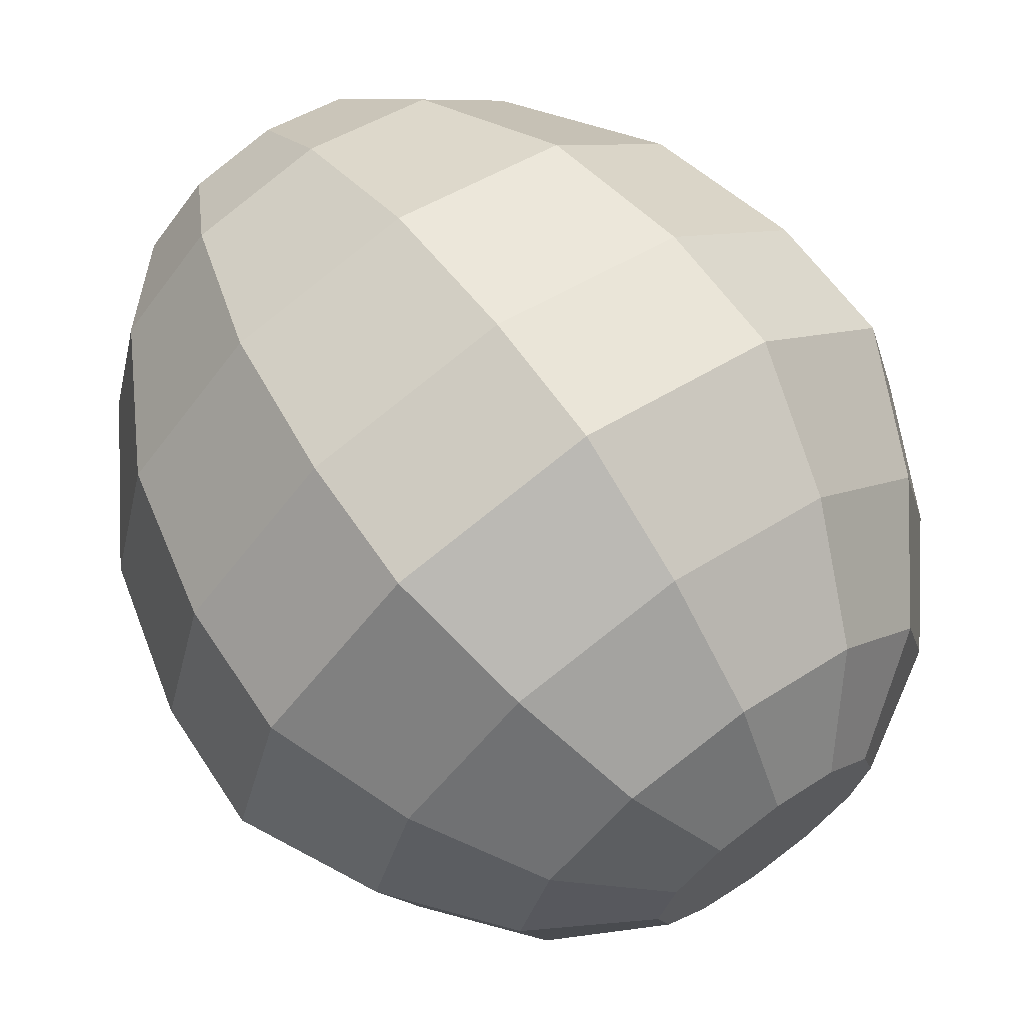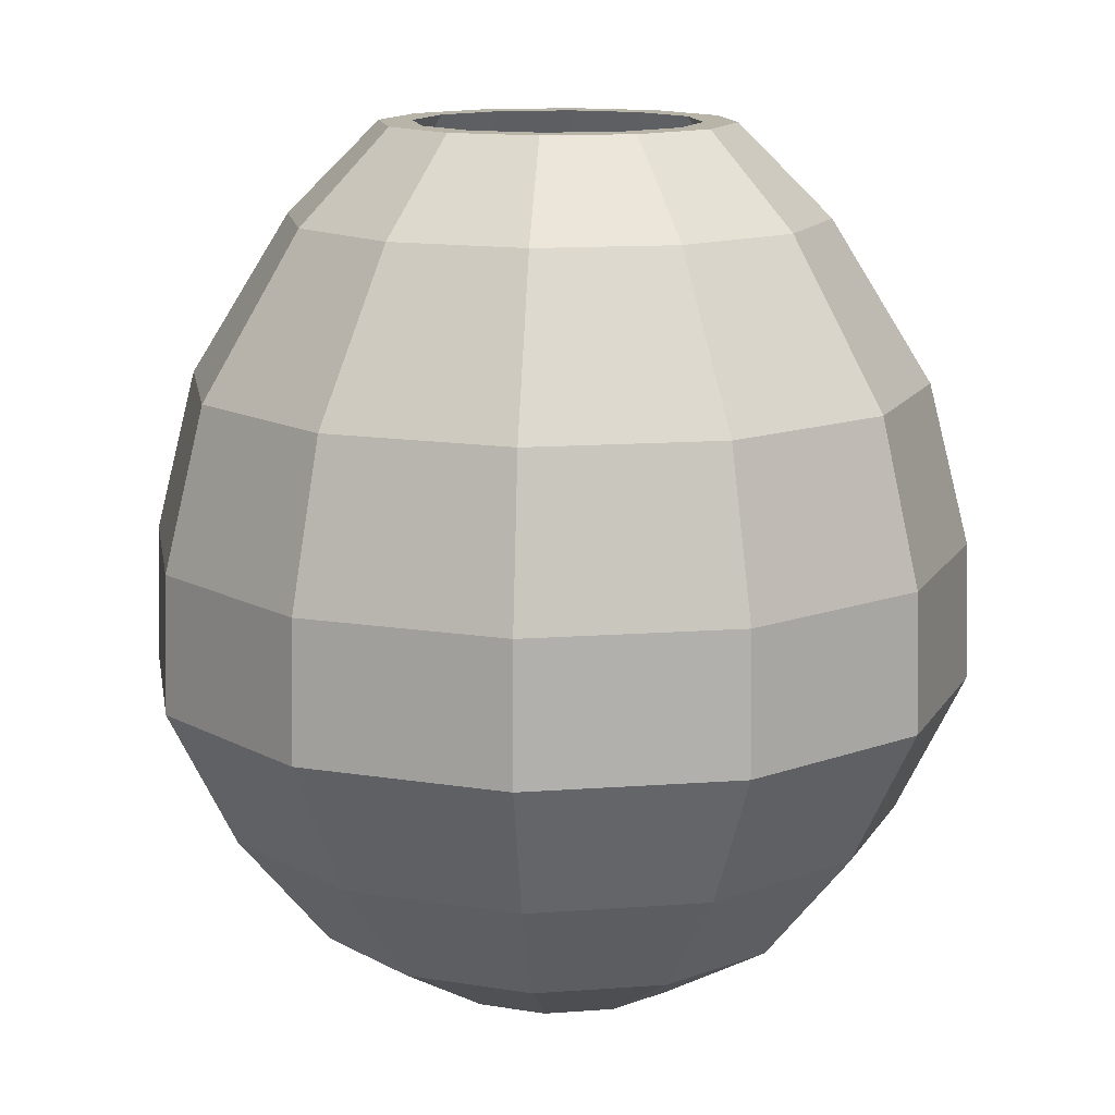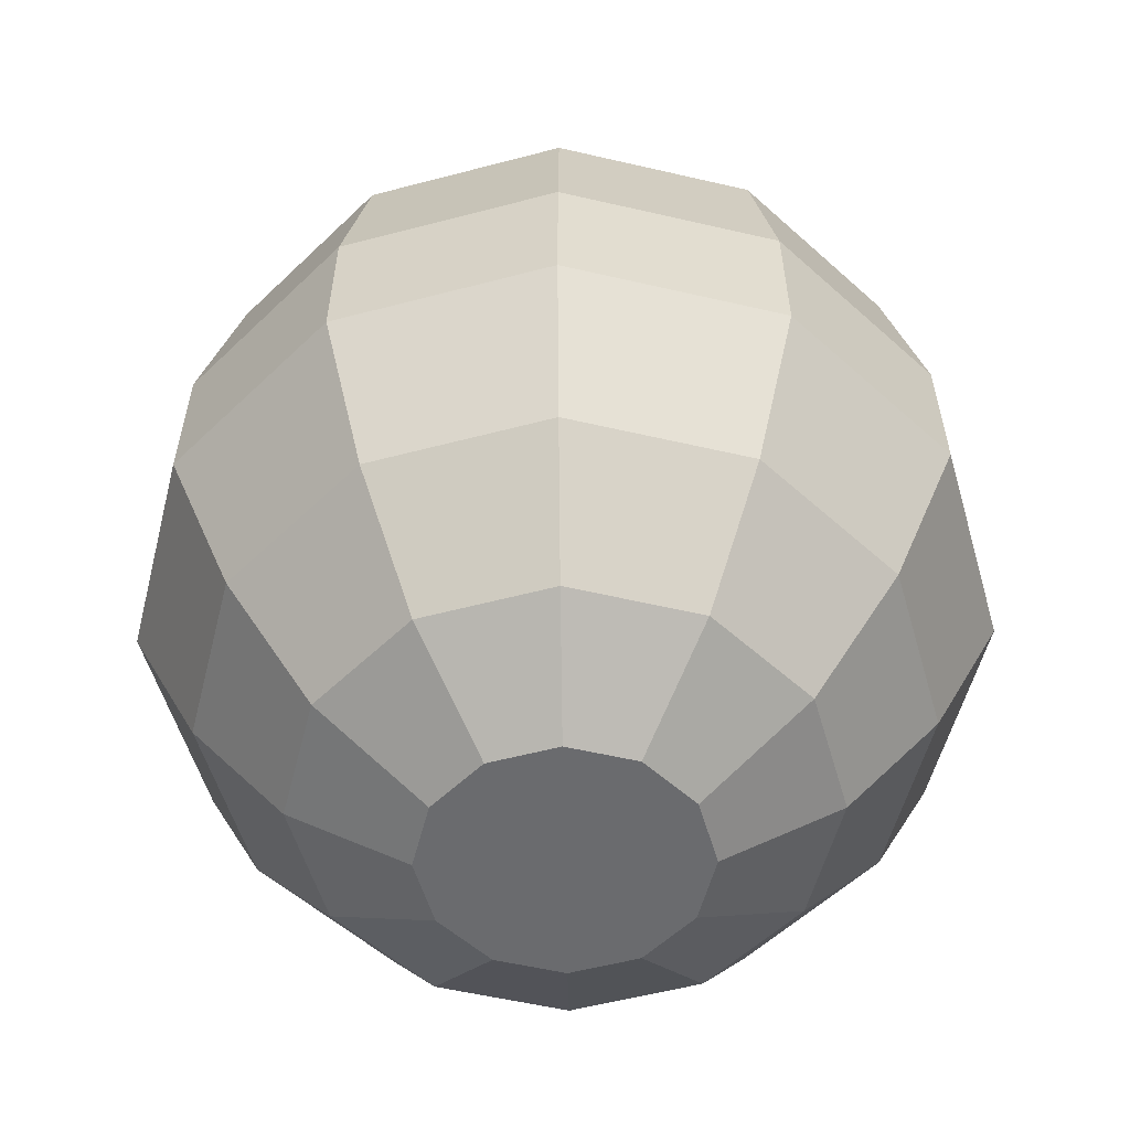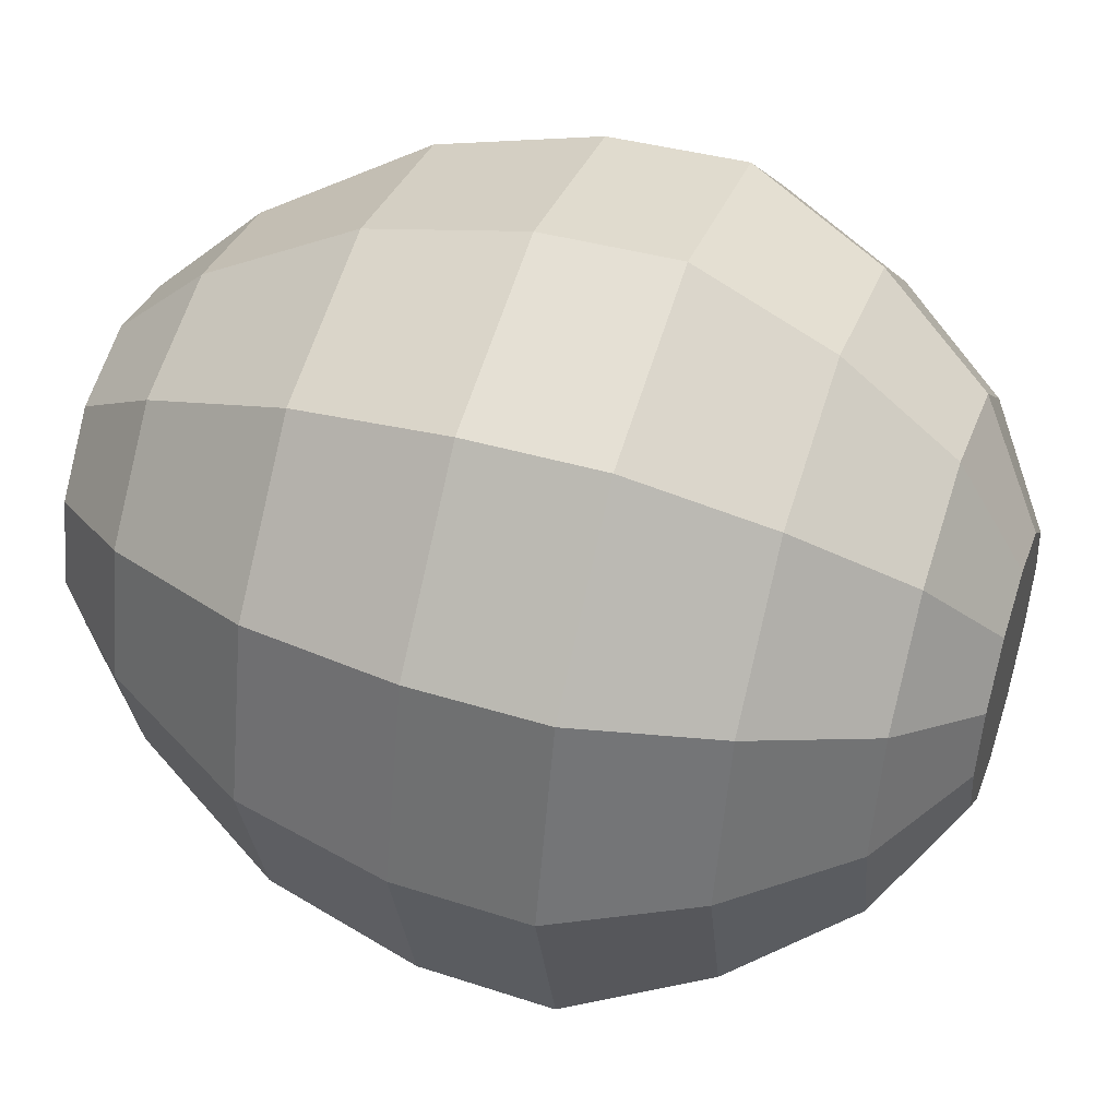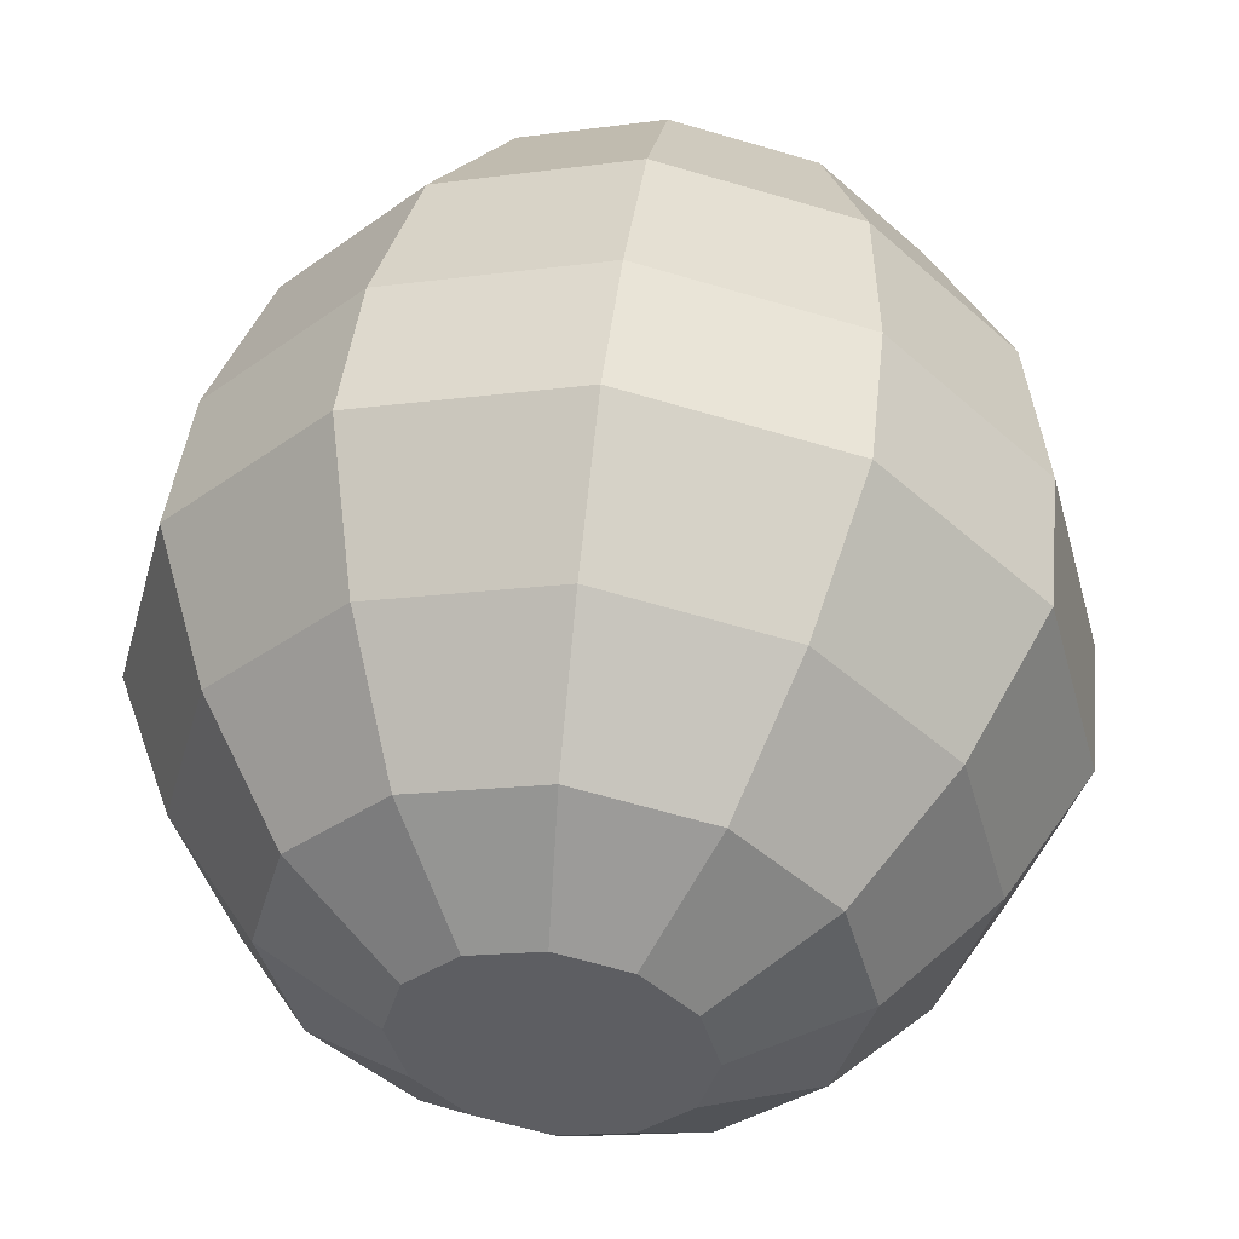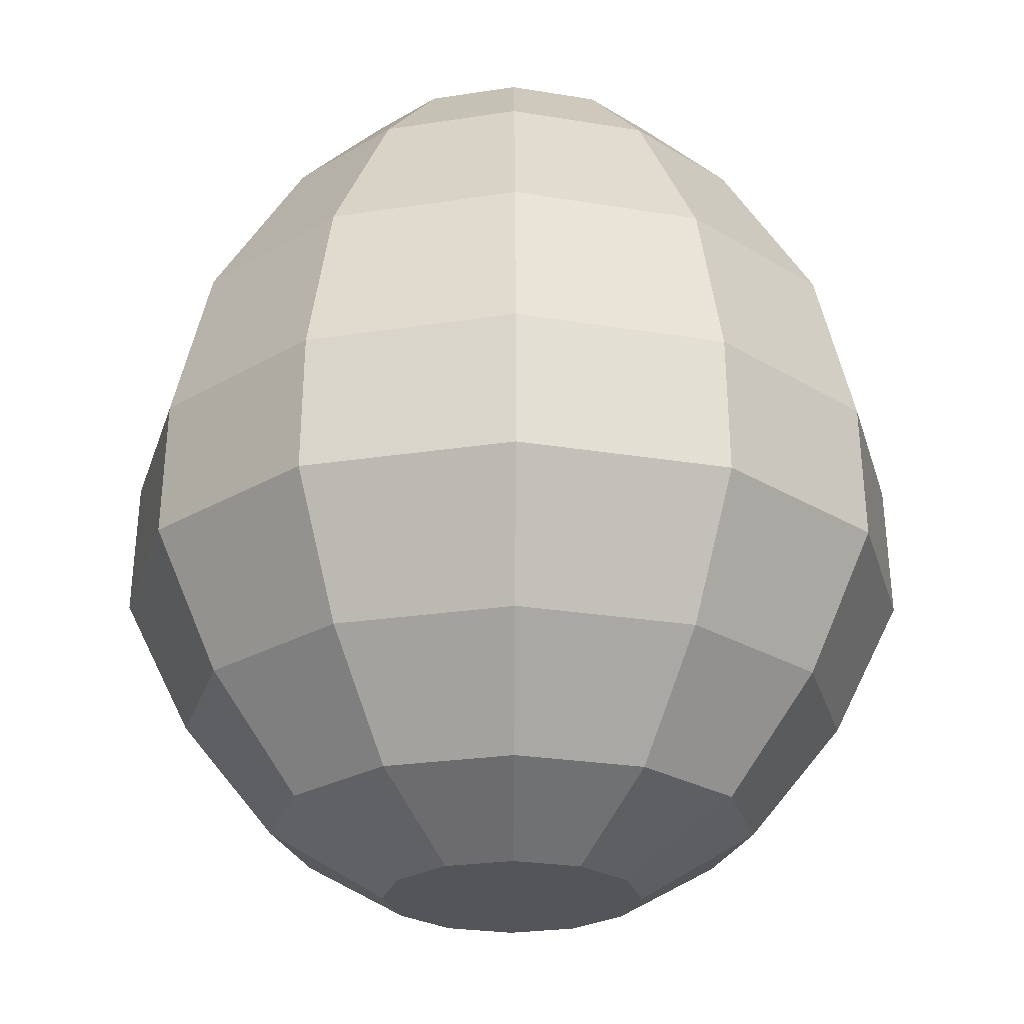
<metadata>
{"format":"obj","ext":"obj","renderer":"f3d","projection":"perspective","resolution":1024,"background":"white","views":[{"elev":68.0,"azim":-35.4,"up":"+Z"},{"elev":13.2,"azim":125.4,"up":"+Y"},{"elev":-53.4,"azim":60.9,"up":"+Y"},{"elev":47.6,"azim":-71.7,"up":"+Z"},{"elev":50.4,"azim":7.0,"up":"+Z"},{"elev":-24.4,"azim":-120.5,"up":"+Y"}]}
</metadata>
<code>
v -0.075 -0.11 0.1299
v -0.1299 -0.11 0.075
v -0.1556 -0.05 0.08984
v -0.08984 -0.05 0.1556
v -1.49e-08 -0.11 0.15
v 0.075 -0.11 0.1299
v 0.05468 -0.16 0.0947
v 1.434e-07 -0.16 0.1094
v 0.1299 -0.11 0.075
v 0.0947 -0.16 0.05467
v 0.15 -0.11 -5.96e-08
v 0.1094 -0.16 -1.192e-07
v 0.1299 -0.11 -0.075
v 0.0947 -0.16 -0.05468
v 0.075 -0.11 -0.1299
v 0.05468 -0.16 -0.0947
v -2.794e-08 -0.11 -0.15
v 1.919e-07 -0.16 -0.1094
v -0.075 -0.11 -0.1299
v -0.05467 -0.16 -0.0947
v -0.1299 -0.11 -0.075
v -0.0947 -0.16 -0.05468
v -0.15 -0.11 -5.96e-08
v -0.1093 -0.16 -2.98e-08
v -0.0947 -0.16 0.05467
v -0.05467 -0.16 0.0947
v 0.02906 -0.19 0.05033
v -2.421e-08 -0.19 0.05811
v 0.05033 -0.19 0.02906
v 0.05811 -0.19 -1.49e-07
v 0.05033 -0.19 -0.02906
v 0.02906 -0.19 -0.05033
v -7.637e-08 -0.19 -0.05811
v -0.02906 -0.19 -0.05033
v -0.05033 -0.19 -0.02906
v -0.05811 -0.19 -5.96e-08
v -0.05033 -0.19 0.02906
v -0.02906 -0.19 0.05033
v -0.1797 -0.05 0
v -0.1556 -0.05 -0.08984
v -0.08984 -0.05 -0.1556
v -6.706e-08 -0.05 -0.1797
v 0.08984 -0.05 -0.1556
v 0.1556 -0.05 -0.08984
v 0.1797 -0.05 0
v 0.1556 -0.05 0.08984
v 0.08984 -0.05 0.1556
v 7.264e-08 -0.05 0.1797
v -0.1541 0.01 0.08894
v -0.08894 0.01 0.1541
v -0.1779 0.01 2.086e-07
v -0.1541 0.01 -0.08894
v -0.08894 0.01 -0.1541
v -2.347e-07 0.01 -0.1779
v 0.08894 0.01 -0.1541
v 0.1541 0.01 -0.08894
v 0.1779 0.01 2.682e-07
v 0.1541 0.01 0.08894
v 0.08894 0.01 0.1541
v -1.136e-07 0.01 0.1779
v -0.1387 0.08 0.08005
v -0.08005 0.08 0.1387
v -0.1601 0.08 5.662e-07
v -0.1387 0.08 -0.08005
v -0.08005 0.08 -0.1386
v -5.048e-07 0.08 -0.1601
v 0.08005 0.08 -0.1386
v 0.1386 0.08 -0.08005
v 0.1601 0.08 5.662e-07
v 0.1386 0.08 0.08005
v 0.08005 0.08 0.1387
v -4.079e-07 0.08 0.1601
v -0.1011 0.15 0.05836
v -0.05836 0.15 0.1011
v -0.1167 0.15 7.749e-07
v -0.1011 0.15 -0.05836
v -0.05836 0.15 -0.1011
v -8.587e-07 0.15 -0.1167
v 0.05836 0.15 -0.1011
v 0.1011 0.15 -0.05836
v 0.1167 0.15 8.047e-07
v 0.1011 0.15 0.05836
v 0.05836 0.15 0.1011
v -8.27e-07 0.15 0.1167
v -0.06632 0.19 0.03829
v -0.03829 0.19 0.06632
v -0.07658 0.19 9.835e-07
v -0.06632 0.19 -0.03829
v -0.03829 0.19 -0.06631
v -1.073e-06 0.19 -0.07657
v 0.03829 0.19 -0.06631
v 0.06631 0.19 -0.03829
v 0.07657 0.19 1.013e-06
v 0.06631 0.19 0.03829
v 0.03829 0.19 0.06632
v -1.103e-06 0.19 0.07658
v -0.05372 0.19 0.03101
v -0.03101 0.19 0.05372
v -0.06203 0.19 1.013e-06
v -0.05372 0.19 -0.03101
v -0.03101 0.19 -0.05371
v -1.127e-06 0.19 -0.06202
v 0.03101 0.19 -0.05371
v 0.05371 0.19 -0.03101
v 0.06202 0.19 1.043e-06
v 0.05371 0.19 0.03101
v 0.03101 0.19 0.05372
v -1.127e-06 0.19 0.06203
v -0.1047 0.11 0.06044
v -0.06044 0.11 0.1047
v -0.1209 0.11 2.086e-07
v -0.1047 0.11 -0.06044
v -0.06044 0.11 -0.1047
v -5.029e-07 0.11 -0.1209
v 0.06044 0.11 -0.1047
v 0.1047 0.11 -0.06044
v 0.1209 0.11 2.384e-07
v 0.1047 0.11 0.06044
v 0.06043 0.11 0.1047
v -4.563e-07 0.11 0.1209
v -0.1393 0.02 0.08044
v -0.08044 0.02 0.1393
v -0.1609 0.02 -8.643e-07
v -0.1393 0.02 -0.08044
v -0.08044 0.02 -0.1393
v 2.719e-07 0.02 -0.1609
v 0.08044 0.02 -0.1393
v 0.1393 0.02 -0.08044
v 0.1609 0.02 -8.047e-07
v 0.1393 0.02 0.08044
v 0.08044 0.02 0.1393
v 2.943e-07 0.02 0.1609
v -0.1229 -0.07 0.07095
v -0.07095 -0.07 0.1229
v -0.1419 -0.07 -1.758e-06
v -0.1229 -0.07 -0.07096
v -0.07095 -0.07 -0.1229
v 1.078e-06 -0.07 -0.1419
v 0.07096 -0.07 -0.1229
v 0.1229 -0.07 -0.07096
v 0.1419 -0.07 -1.729e-06
v 0.1229 -0.07 0.07095
v 0.07096 -0.07 0.1229
v 1.183e-06 -0.07 0.1419
v -0.09955 -0.12 0.05747
v -0.05747 -0.12 0.09954
v -0.1149 -0.12 -2.325e-06
v -0.09955 -0.12 -0.05748
v -0.05747 -0.12 -0.09955
v 1.611e-06 -0.12 -0.1149
v 0.05748 -0.12 -0.09955
v 0.09955 -0.12 -0.05748
v 0.1149 -0.12 -2.295e-06
v 0.09955 -0.12 0.05747
v 0.05748 -0.12 0.09954
v 1.656e-06 -0.12 0.1149
f 4 3 2 1
f 8 7 6 5
f 7 10 9 6
f 10 12 11 9
f 12 14 13 11
f 14 16 15 13
f 16 18 17 15
f 18 20 19 17
f 20 22 21 19
f 22 24 23 21
f 24 25 2 23
f 25 26 1 2
f 26 8 5 1
f 28 27 7 8
f 27 29 10 7
f 29 30 12 10
f 30 31 14 12
f 31 32 16 14
f 32 33 18 16
f 33 34 20 18
f 34 35 22 20
f 35 36 24 22
f 36 37 25 24
f 37 38 26 25
f 38 28 8 26
f 38 37 36 35 34 33 32 31 30 29 27 28
f 3 39 23 2
f 39 40 21 23
f 40 41 19 21
f 41 42 17 19
f 42 43 15 17
f 43 44 13 15
f 44 45 11 13
f 45 46 9 11
f 46 47 6 9
f 47 48 5 6
f 48 4 1 5
f 50 49 3 4
f 49 51 39 3
f 51 52 40 39
f 52 53 41 40
f 53 54 42 41
f 54 55 43 42
f 55 56 44 43
f 56 57 45 44
f 57 58 46 45
f 58 59 47 46
f 59 60 48 47
f 60 50 4 48
f 62 61 49 50
f 61 63 51 49
f 63 64 52 51
f 64 65 53 52
f 65 66 54 53
f 66 67 55 54
f 67 68 56 55
f 68 69 57 56
f 69 70 58 57
f 70 71 59 58
f 71 72 60 59
f 72 62 50 60
f 86 85 73 74
f 85 87 75 73
f 87 88 76 75
f 88 89 77 76
f 89 90 78 77
f 90 91 79 78
f 91 92 80 79
f 92 93 81 80
f 93 94 82 81
f 94 95 83 82
f 95 96 84 83
f 96 86 74 84
f 98 97 85 86
f 97 99 87 85
f 99 100 88 87
f 100 101 89 88
f 101 102 90 89
f 102 103 91 90
f 103 104 92 91
f 104 105 93 92
f 105 106 94 93
f 106 107 95 94
f 107 108 96 95
f 108 98 86 96
f 110 109 97 98
f 109 111 99 97
f 111 112 100 99
f 112 113 101 100
f 113 114 102 101
f 114 115 103 102
f 115 116 104 103
f 116 117 105 104
f 117 118 106 105
f 118 119 107 106
f 119 120 108 107
f 120 110 98 108
f 122 121 109 110
f 121 123 111 109
f 123 124 112 111
f 124 125 113 112
f 125 126 114 113
f 126 127 115 114
f 127 128 116 115
f 128 129 117 116
f 129 130 118 117
f 130 131 119 118
f 131 132 120 119
f 132 122 110 120
f 134 133 121 122
f 133 135 123 121
f 135 136 124 123
f 136 137 125 124
f 137 138 126 125
f 138 139 127 126
f 139 140 128 127
f 140 141 129 128
f 141 142 130 129
f 142 143 131 130
f 143 144 132 131
f 144 134 122 132
f 146 145 133 134
f 145 147 135 133
f 147 148 136 135
f 148 149 137 136
f 149 150 138 137
f 150 151 139 138
f 151 152 140 139
f 152 153 141 140
f 153 154 142 141
f 154 155 143 142
f 155 156 144 143
f 156 146 134 144
f 156 155 154 153 152 151 150 149 148 147 145 146
f 74 73 61 62
f 73 75 63 61
f 75 76 64 63
f 76 77 65 64
f 77 78 66 65
f 78 79 67 66
f 79 80 68 67
f 80 81 69 68
f 81 82 70 69
f 82 83 71 70
f 83 84 72 71
f 84 74 62 72

</code>
